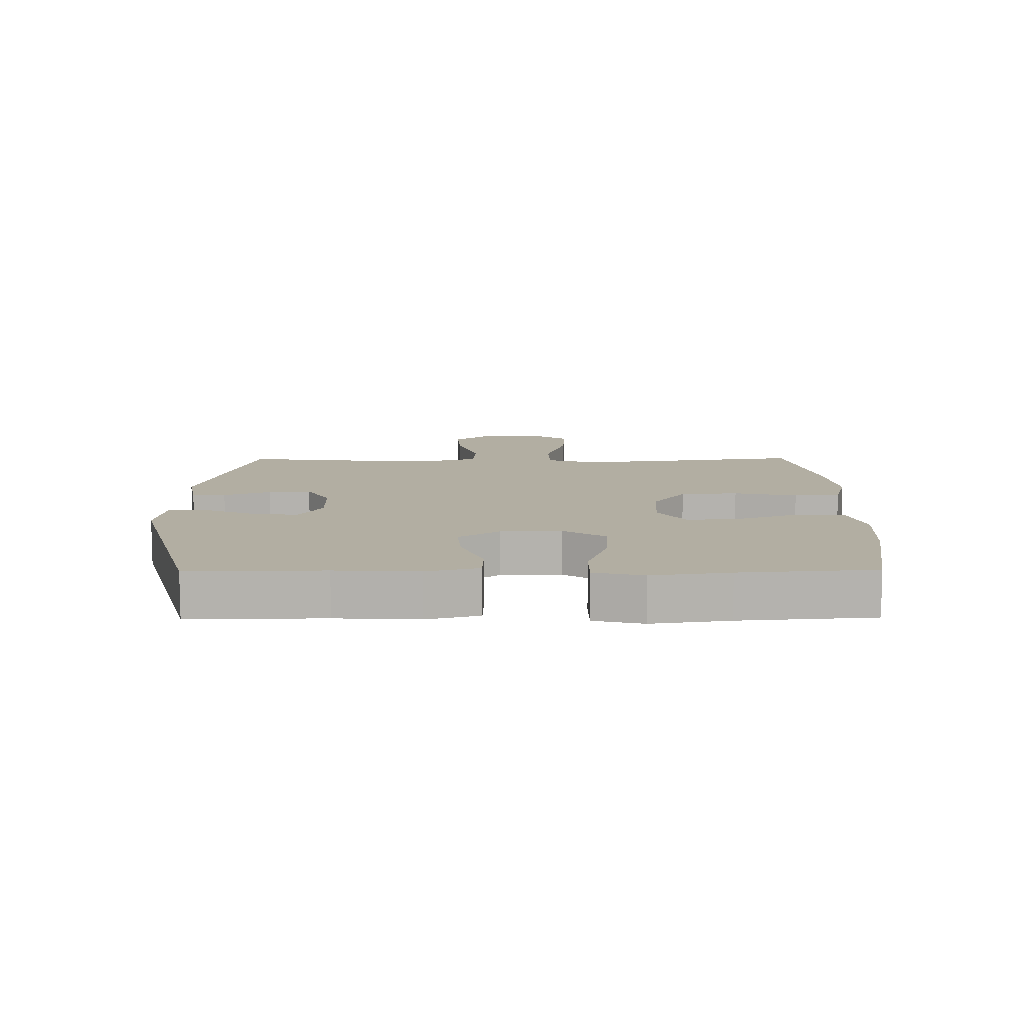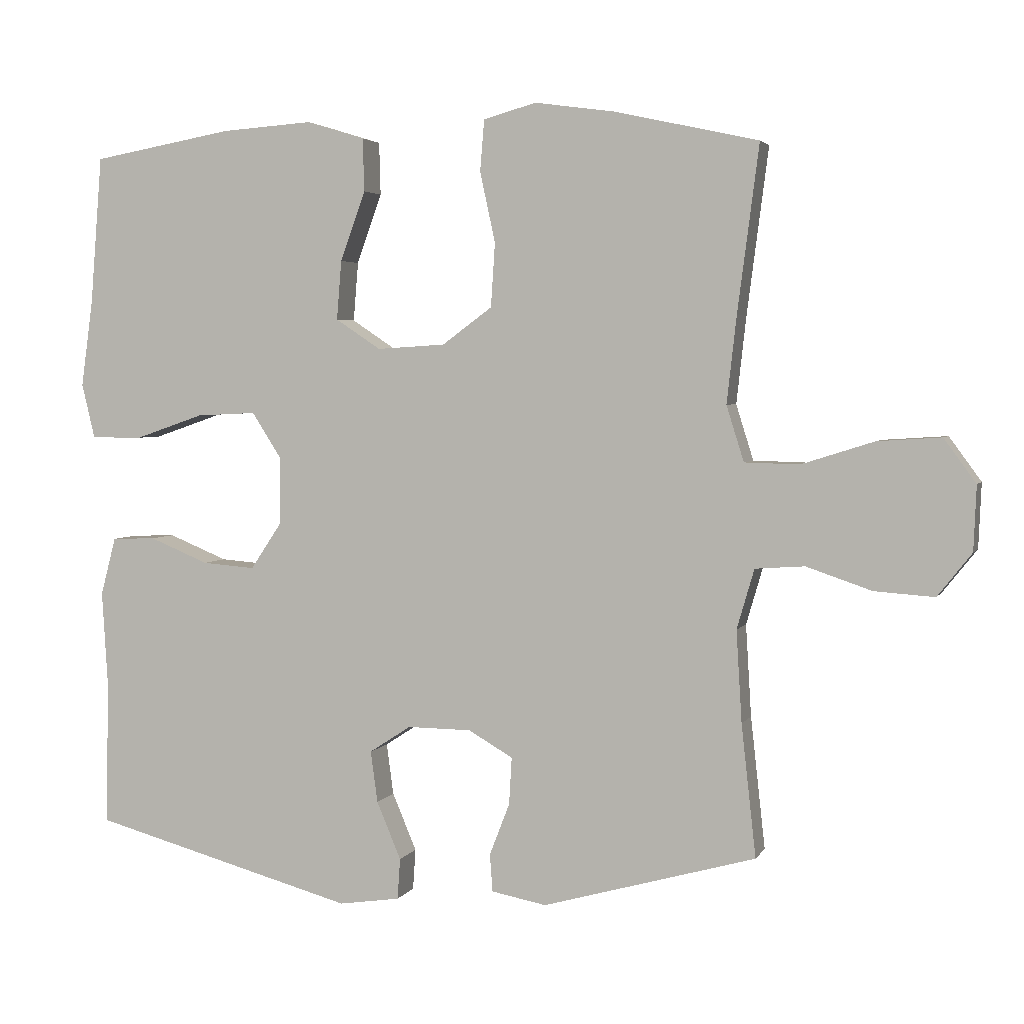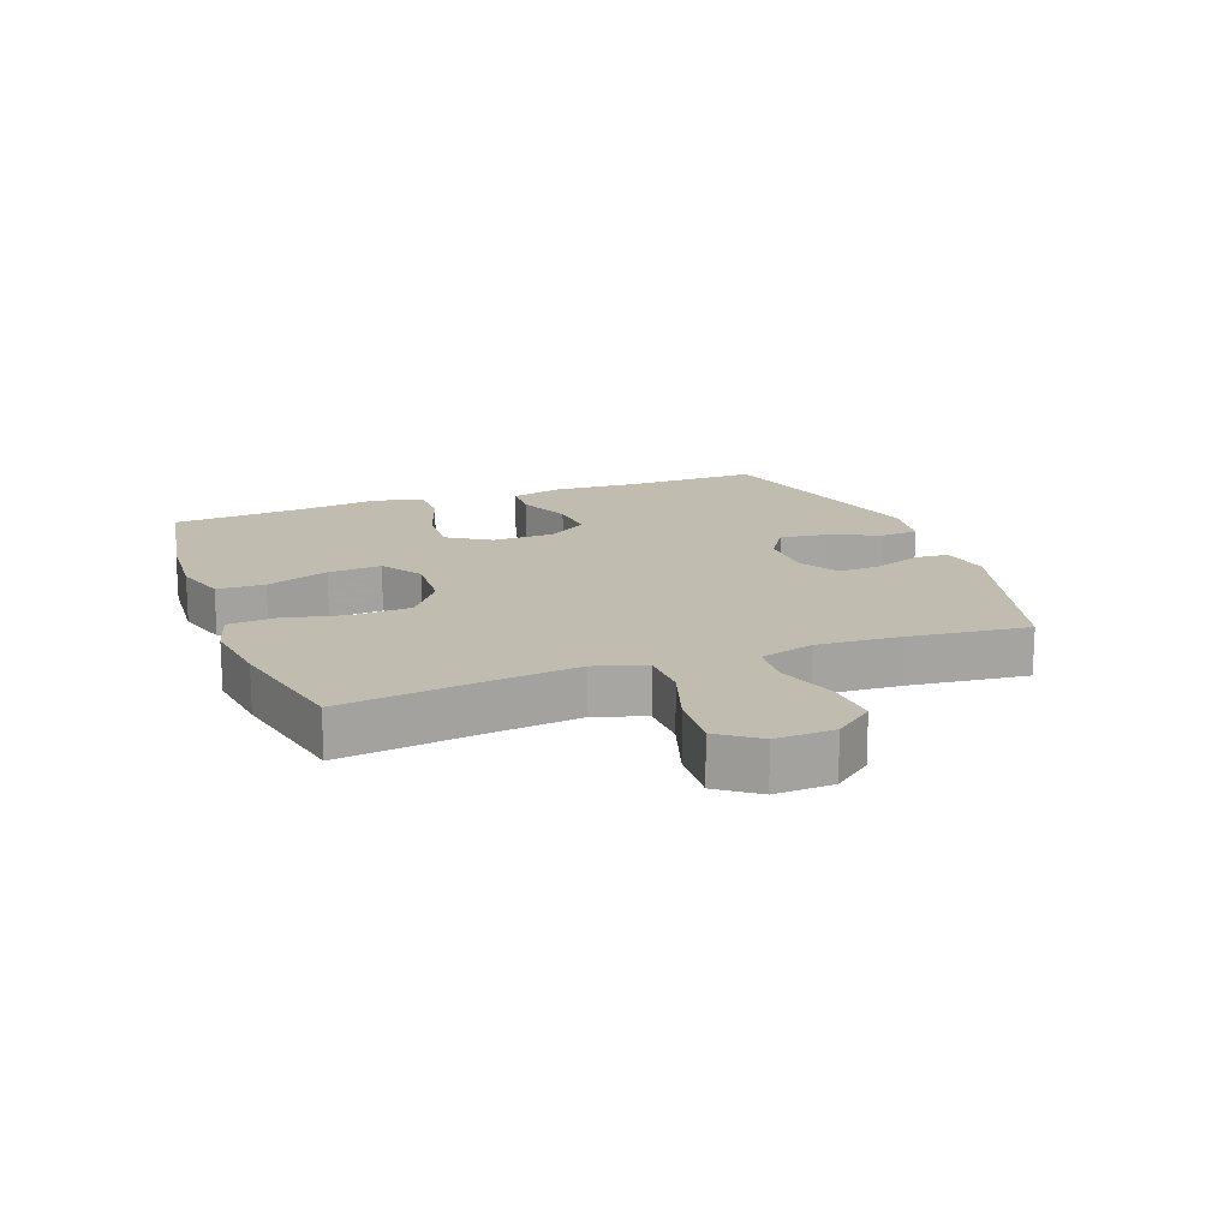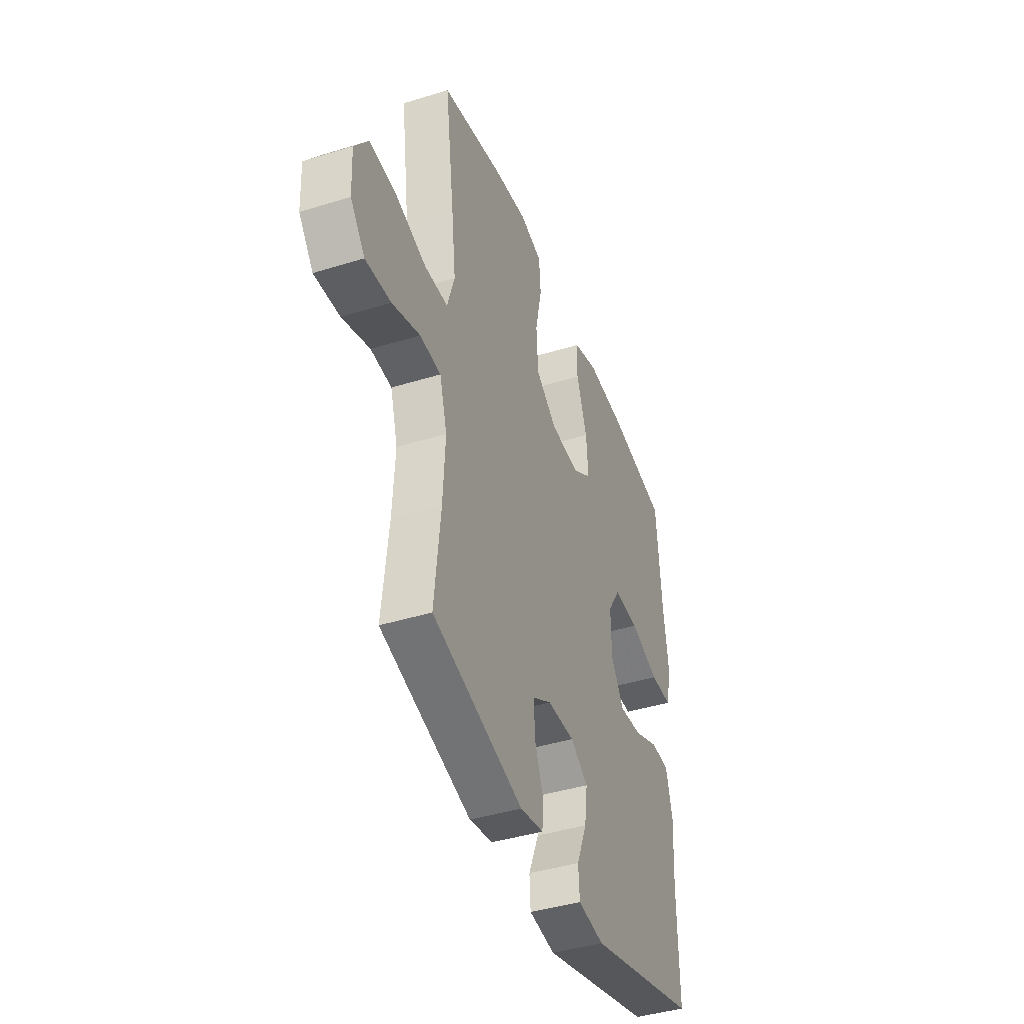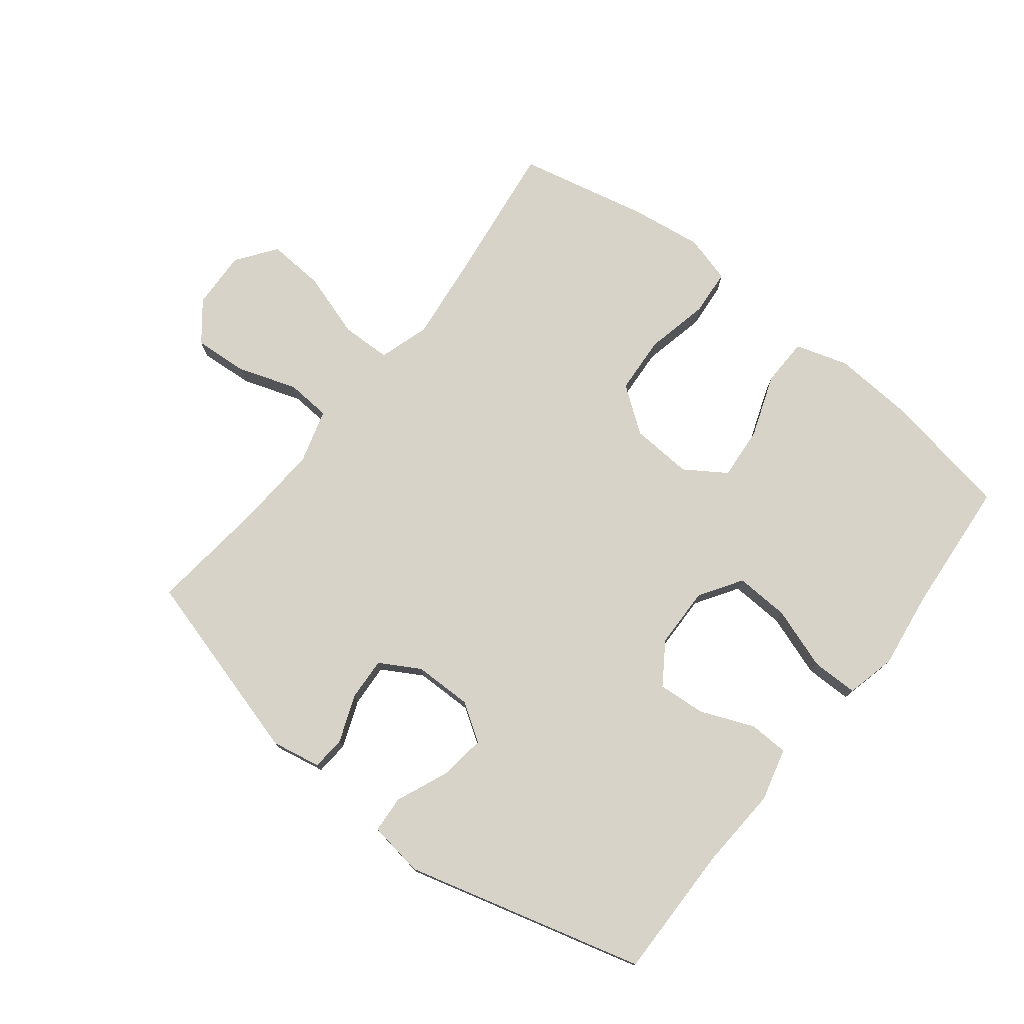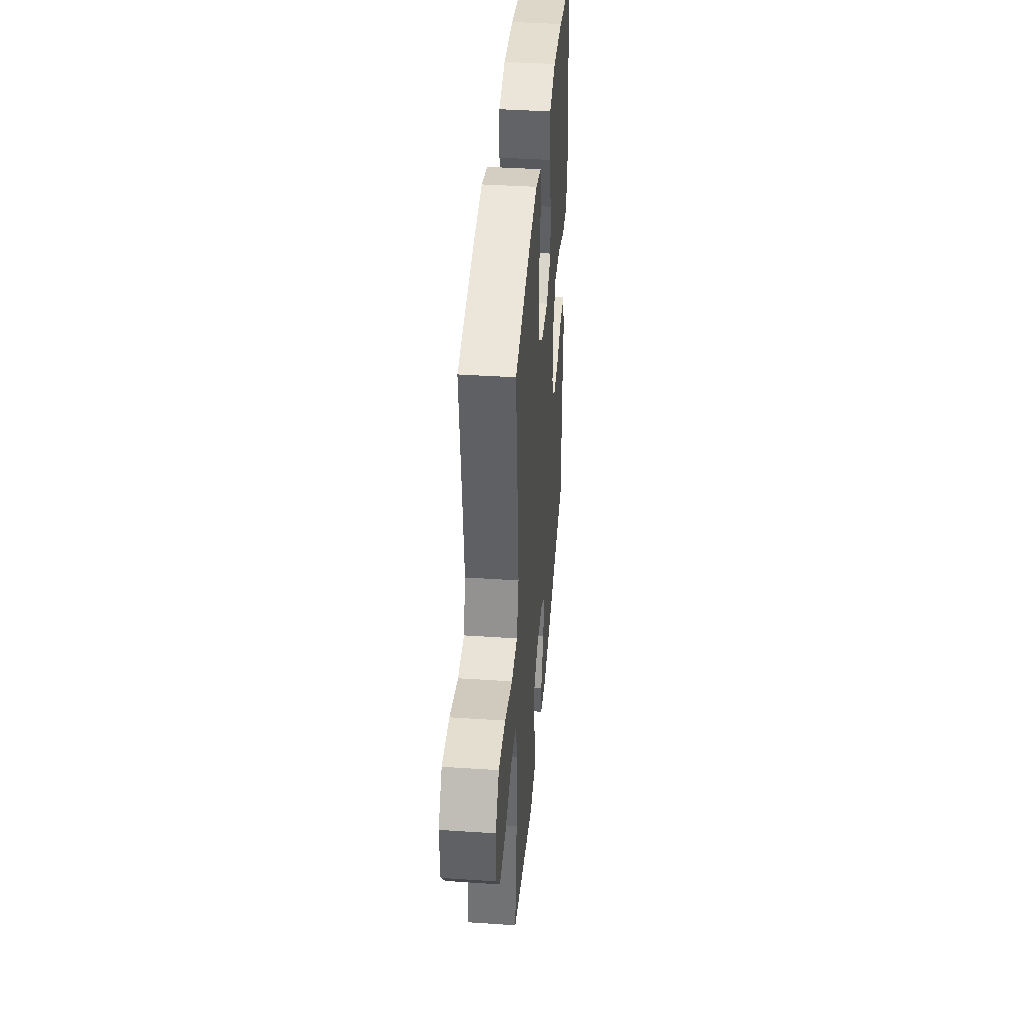
<metadata>
{"format":"obj","ext":"obj","renderer":"f3d","projection":"perspective","resolution":1024,"background":"white","views":[{"elev":10.7,"azim":-90.6,"up":"+Y"},{"elev":3.4,"azim":16.6,"up":"+Z"},{"elev":16.3,"azim":69.7,"up":"+Y"},{"elev":-41.7,"azim":110.5,"up":"+Z"},{"elev":76.2,"azim":-141.8,"up":"+Y"},{"elev":40.2,"azim":94.7,"up":"+Z"}]}
</metadata>
<code>
v -0.5 0.07 -0.5
v -0.497 0.07 -0.286
v -0.505 0.07 -0.154
v -0.483 0.07 -0.07
v -0.42 0.07 -0.068
v -0.335 0.07 -0.103
v -0.259 0.07 -0.109
v -0.215 0.07 -0.043
v -0.213 0.07 0.054
v -0.256 0.07 0.121
v -0.342 0.07 0.117
v -0.441 0.07 0.083
v -0.515 0.07 0.083
v -0.534 0.07 0.162
v -0.517 0.07 0.286
v -0.5 0.07 0.5
v -0.297 0.07 0.536
v -0.166 0.07 0.545
v -0.082 0.07 0.519
v -0.08 0.07 0.443
v -0.116 0.07 0.343
v -0.123 0.07 0.258
v -0.058 0.07 0.215
v 0.04 0.07 0.221
v 0.112 0.07 0.274
v 0.118 0.07 0.366
v 0.096 0.07 0.467
v 0.102 0.07 0.541
v 0.178 0.07 0.562
v 0.293 0.07 0.546
v 0.5 0.07 0.5
v 0.469 0.07 0.261
v 0.455 0.07 0.136
v 0.48 0.07 0.056
v 0.559 0.07 0.054
v 0.663 0.07 0.087
v 0.754 0.07 0.093
v 0.8 0.07 0.03
v 0.796 0.07 -0.063
v 0.747 0.07 -0.125
v 0.661 0.07 -0.119
v 0.567 0.07 -0.087
v 0.496 0.07 -0.092
v 0.471 0.07 -0.178
v 0.479 0.07 -0.31
v 0.5 0.07 -0.5
v 0.193 0.07 -0.586
v 0.114 0.07 -0.571
v 0.11 0.07 -0.517
v 0.139 0.07 -0.442
v 0.143 0.07 -0.374
v 0.079 0.07 -0.337
v -0.013 0.07 -0.336
v -0.073 0.07 -0.375
v -0.063 0.07 -0.449
v -0.028 0.07 -0.532
v -0.032 0.07 -0.591
v -0.12 0.07 -0.604
v -0.5 0 -0.5
v -0.497 0 -0.286
v -0.505 0 -0.154
v -0.483 0 -0.07
v -0.42 0 -0.068
v -0.335 0 -0.103
v -0.259 0 -0.109
v -0.215 0 -0.043
v -0.213 0 0.054
v -0.256 0 0.121
v -0.342 0 0.117
v -0.441 0 0.083
v -0.515 0 0.083
v -0.534 0 0.162
v -0.517 0 0.286
v -0.5 0 0.5
v -0.297 0 0.536
v -0.166 0 0.545
v -0.082 0 0.519
v -0.08 0 0.443
v -0.116 0 0.343
v -0.123 0 0.258
v -0.058 0 0.215
v 0.04 0 0.221
v 0.112 0 0.274
v 0.118 0 0.366
v 0.096 0 0.467
v 0.102 0 0.541
v 0.178 0 0.562
v 0.293 0 0.546
v 0.5 0 0.5
v 0.469 0 0.261
v 0.455 0 0.136
v 0.48 0 0.056
v 0.559 0 0.054
v 0.663 0 0.087
v 0.754 0 0.093
v 0.8 0 0.03
v 0.796 0 -0.063
v 0.747 0 -0.125
v 0.661 0 -0.119
v 0.567 0 -0.087
v 0.496 0 -0.092
v 0.471 0 -0.178
v 0.479 0 -0.31
v 0.5 0 -0.5
v 0.193 0 -0.586
v 0.114 0 -0.571
v 0.11 0 -0.517
v 0.139 0 -0.442
v 0.143 0 -0.374
v 0.079 0 -0.337
v -0.013 0 -0.336
v -0.073 0 -0.375
v -0.063 0 -0.449
v -0.028 0 -0.532
v -0.032 0 -0.591
v -0.12 0 -0.604
f 58 1 2
f 57 58 2
f 56 57 2
f 55 56 2
f 4 5 6
f 3 4 6
f 2 3 6
f 55 2 6
f 54 55 6
f 53 54 6 7
f 52 53 7 8
f 51 52 8 9
f 48 49 50
f 47 48 50
f 46 47 50
f 45 46 50
f 44 45 50 51
f 51 9 10
f 44 51 10
f 43 44 10
f 40 41 42
f 39 40 42
f 38 39 42
f 37 38 42
f 36 37 42
f 35 36 42
f 34 35 42 43
f 33 34 43 10
f 30 31 32
f 29 30 32
f 28 29 32
f 27 28 32
f 26 27 32
f 25 26 32 33
f 24 25 33
f 23 24 33 10
f 19 20 21
f 18 19 21
f 17 18 21
f 16 17 21
f 15 16 21
f 15 21 22
f 14 15 22
f 13 14 22
f 12 13 22
f 11 12 22
f 10 11 22 23
f 60 59 116
f 60 116 115
f 60 115 114
f 60 114 113
f 64 63 62
f 64 62 61
f 64 61 60
f 64 60 113
f 64 113 112
f 65 64 112 111
f 66 65 111 110
f 67 66 110 109
f 108 107 106
f 108 106 105
f 108 105 104
f 108 104 103
f 109 108 103 102
f 68 67 109
f 68 109 102
f 68 102 101
f 100 99 98
f 100 98 97
f 100 97 96
f 100 96 95
f 100 95 94
f 100 94 93
f 101 100 93 92
f 68 101 92 91
f 90 89 88
f 90 88 87
f 90 87 86
f 90 86 85
f 90 85 84
f 91 90 84 83
f 91 83 82
f 68 91 82 81
f 79 78 77
f 79 77 76
f 79 76 75
f 79 75 74
f 79 74 73
f 80 79 73
f 80 73 72
f 80 72 71
f 80 71 70
f 80 70 69
f 81 80 69 68
f 1 59 60 2
f 2 60 61 3
f 3 61 62 4
f 4 62 63 5
f 5 63 64 6
f 6 64 65 7
f 7 65 66 8
f 8 66 67 9
f 9 67 68 10
f 10 68 69 11
f 11 69 70 12
f 12 70 71 13
f 13 71 72 14
f 14 72 73 15
f 15 73 74 16
f 16 74 75 17
f 17 75 76 18
f 18 76 77 19
f 19 77 78 20
f 20 78 79 21
f 21 79 80 22
f 22 80 81 23
f 23 81 82 24
f 24 82 83 25
f 25 83 84 26
f 26 84 85 27
f 27 85 86 28
f 28 86 87 29
f 29 87 88 30
f 30 88 89 31
f 31 89 90 32
f 32 90 91 33
f 33 91 92 34
f 34 92 93 35
f 35 93 94 36
f 36 94 95 37
f 37 95 96 38
f 38 96 97 39
f 39 97 98 40
f 40 98 99 41
f 41 99 100 42
f 42 100 101 43
f 43 101 102 44
f 44 102 103 45
f 45 103 104 46
f 46 104 105 47
f 47 105 106 48
f 48 106 107 49
f 49 107 108 50
f 50 108 109 51
f 51 109 110 52
f 52 110 111 53
f 53 111 112 54
f 54 112 113 55
f 55 113 114 56
f 56 114 115 57
f 57 115 116 58
f 58 116 59 1

</code>
